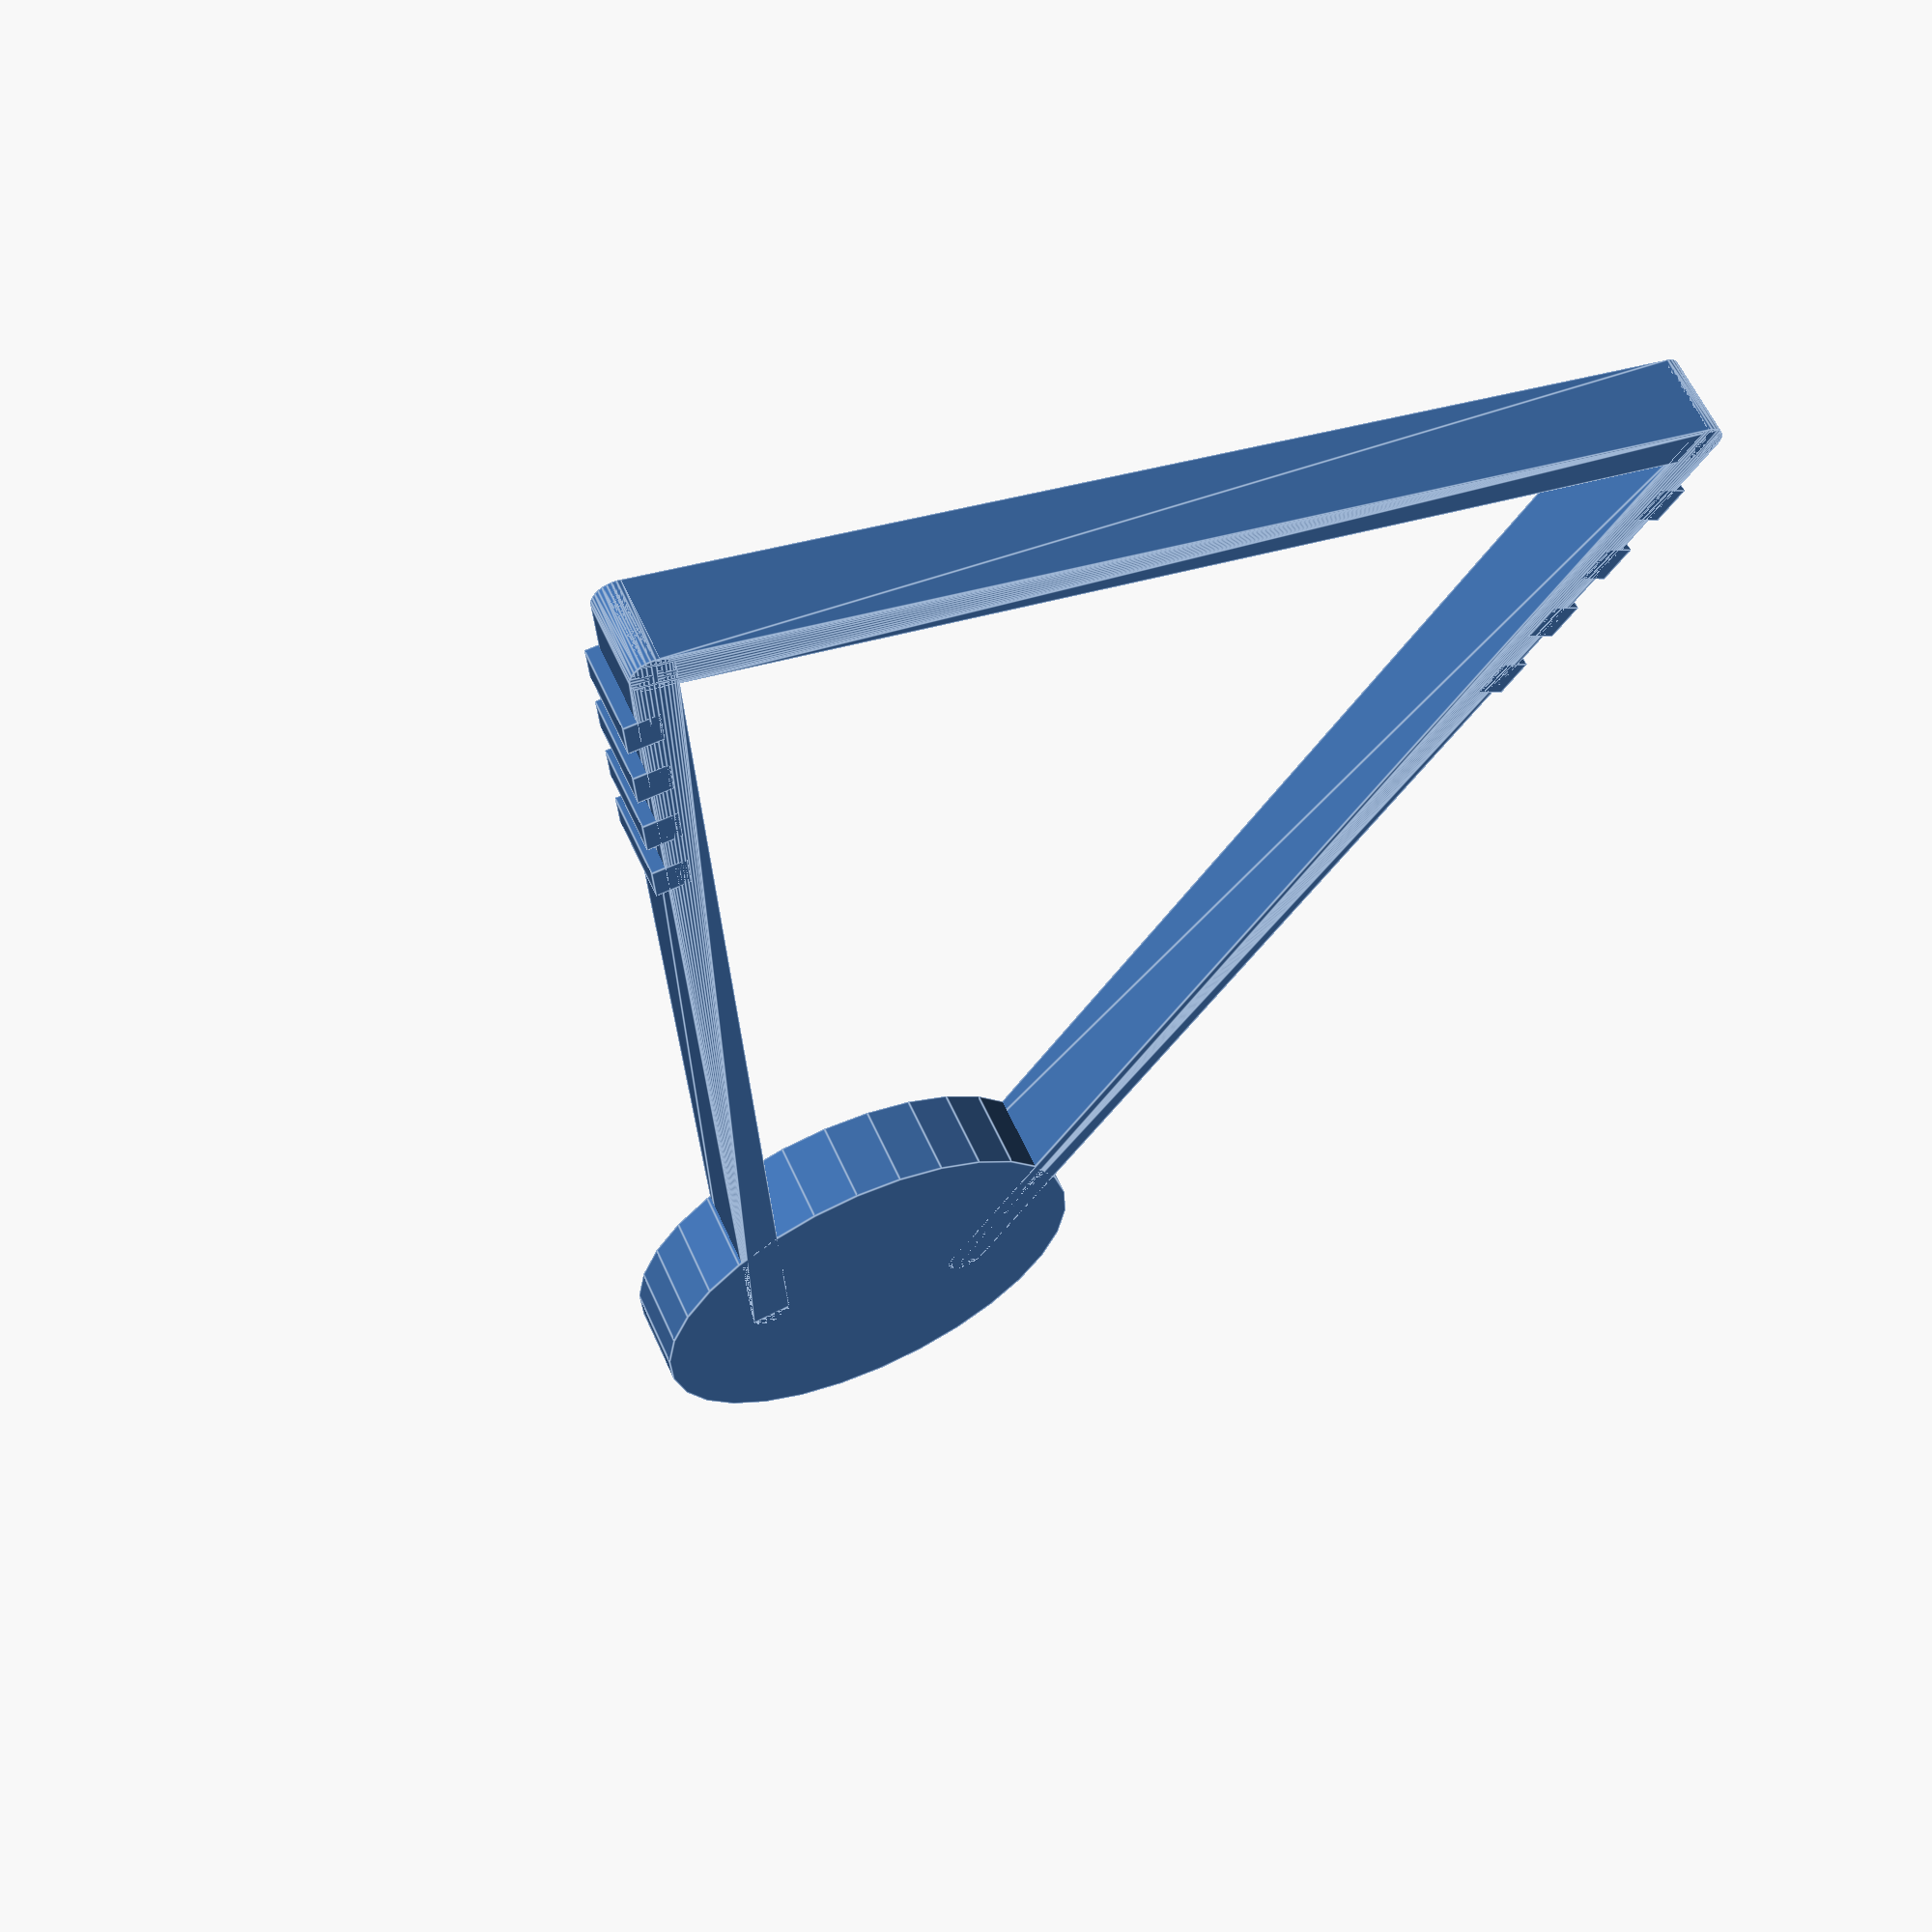
<openscad>
// ZipSpool - Filament spool holder for printing from a sealed bag
//
// Copyright (C) 2019-2020  Kevin O'Connor <kevin@koconnor.net>
//
// This file may be distributed under the terms of the GNU GPLv3 license.

holder_height = 180;
holder_width = 125;
holder_arm_depth = 10;
holder_arm_height = 5;
holder_spindle_backing = 55;
holder_spindle_offset = 3;
holder_key_angle_offset = 30;
holder_bevel_diameter = 40;
holder_bevel_depth = 5;
holder_clip_height = 5;
holder_clip_width = 2;
holder_clip_offset = 10;
spindle_diameter = 28;
spindle_thickness = 2.5;
spindle_key_diameter = 3;
spindle_key_offset = 5;
spindle_key_angles = [90, 210, 330];
spindle_spool_length = 71;
ptfe_tube_diameter = 4;
clip_beam_width = 10;
clip_beam_height = 5;
slack = 1;
CUT = 0.01;
$fs = 0.5;

//
// Holder
//

module key(angle, diameter) {
    rotate(angle, [0, 0, 1])
        translate([diameter/2, 0, 0])
            sphere(d=spindle_key_diameter);
}

module holder() {
    // Start with triangle "arms" forming the base
    backing_center_y = (holder_height - holder_spindle_backing/2
                        - holder_arm_height/2);
    module arms() {
        module base_cylinder(pos) {
            translate(pos)
                cylinder(h=holder_arm_depth, d=holder_arm_height);
        }
        bot1 = [-holder_width/2, 0];
        bot2 = [holder_width/2, 0];
        top1 = [-spindle_diameter/2, backing_center_y];
        top2 = [spindle_diameter/2, backing_center_y];
        union() {
            hull() {
                base_cylinder(bot1);
                base_cylinder(bot2);
            }
            hull() {
                base_cylinder(bot1);
                base_cylinder(top1);
            }
            hull() {
                base_cylinder(bot2);
                base_cylinder(top2);
            }
        }
    }
    // Add in the spindle backing
    module arms_with_backing() {
        arms();
        translate([0, backing_center_y]) {
            cylinder(h=holder_arm_depth, d=holder_spindle_backing);
            translate([0, 0, holder_arm_depth-CUT])
                cylinder(h=holder_bevel_depth+CUT,
                    d1=holder_bevel_diameter, d2=spindle_diameter);
        }
    }
    // Subtract out space for the spindle
    cut_diameter = spindle_diameter + slack;
    difference() {
        arms_with_backing();
        translate([0, backing_center_y, holder_spindle_offset - slack])
            cylinder(h=holder_arm_depth+holder_bevel_depth, d=cut_diameter);
    }
    // Add in key protrusions on the spindle holder
    translate([0, backing_center_y, holder_spindle_offset+spindle_key_offset]) {
        for (angle=spindle_key_angles)
            key(angle + holder_key_angle_offset, cut_diameter);
    }
    // Add clip holders to the base
    angle = atan(backing_center_y / ((holder_width-spindle_diameter)/2));
    module clip(dir, offset) {
        translate([-dir * holder_width/2, 0, 0])
            rotate(dir * angle, [0, 0, 1])
               translate([dir * offset, holder_clip_width,
                          holder_arm_depth/2])
                  cube(size=[holder_clip_height,
                             2*holder_clip_width,
                             holder_arm_depth], center=true);
    }
    for (clip_num=[1, 2, 3, 4]) {
        clip(1, clip_num * holder_clip_offset);
        clip(-1, clip_num * holder_clip_offset);
    }
}

//
// Spindle
//

module spindle() {
    module key_channels(chan_height) {
        // Horizontal channels
        translate([0, 0, chan_height]) {
            angle_swing = holder_key_angle_offset * 2.5;
            for (angle=spindle_key_angles) {
                rotate(a=angle - angle_swing/2, v=[0, 0, 1])
                    rotate_extrude(angle=angle_swing)
                        translate([spindle_diameter/2, 0, 0])
                            circle(d=spindle_key_diameter);
            }
        }
    }
    enclosed_len = holder_bevel_depth+holder_arm_depth - holder_spindle_offset;
    total_height=spindle_spool_length + 2*enclosed_len;
    cyl_sides = 100;
    module core_spindle(dia) {
        cylinder(h=total_height, d=dia, $fn=cyl_sides);
        bearing_bump = 2;
        step = 15;
        total = 2*360;
        step_height = spindle_spool_length / total;
        for (i=[0:step:total - step]) {
            bb = bearing_bump * (1 - cos(i));
            bb_next = bearing_bump * (1 - cos(i+step));
            translate([0, 0, enclosed_len + i * step_height])
                cylinder(h=step_height*step+CUT, d1=dia+bb, d2=dia+bb_next,
                         $fn=cyl_sides);
        }
    }
    difference() {
        // Main spindle
        core_spindle(spindle_diameter);
        core_spindle(spindle_diameter - 2*spindle_thickness);
        translate([0, 0, -CUT])
            cylinder(h=total_height + 2*CUT,
                     d=spindle_diameter - 2*spindle_thickness);
        // Horizontal channels
        spindle_key2_offset = total_height - spindle_key_offset;
        key_channels(spindle_key_offset);
        key_channels(spindle_key2_offset);
        // Vertical channels
        for (angle=spindle_key_angles)
            rotate(angle, [0, 0, 1]) {
                translate([spindle_diameter/2, 0, -CUT])
                    cylinder(h=spindle_key_offset+CUT, d=spindle_key_diameter);
                translate([spindle_diameter/2, 0, spindle_key2_offset])
                    cylinder(h=spindle_key_offset+CUT, d=spindle_key_diameter);
            }
    }
}

//
// Holder clip and filament carriage platform
//

module base_clip() {
    clip_z = 10;
    clip_width = holder_arm_depth + slack/2;
    side_extra = 3;
    clip_total_width = clip_width+side_extra+5;
    base_width = spindle_spool_length+2*(holder_bevel_depth + holder_arm_depth);
    total_width = base_width + 2*side_extra;
    holder_angle = 30;
    angle_z_offset = 1.5;
    angle_y_offset = 1.5;
    module rounded_cube(x, y, z) {
        edge_radius = 2;
        hull() {
            translate([edge_radius, edge_radius, 0])
                cylinder(h=z, r=edge_radius);
            translate([edge_radius, y-edge_radius, 0])
                cylinder(h=z, r=edge_radius);
            translate([x-edge_radius, edge_radius, 0])
                cylinder(h=z, r=edge_radius);
            translate([x-edge_radius, y-edge_radius, 0])
                cylinder(h=z, r=edge_radius);
        }
    }
    module inverse_arm() {
        z = (clip_z-holder_clip_height-slack)/2 - angle_z_offset;
        inset = 1;
        module arm() {
            translate([side_extra, holder_clip_width+inset, -19])
                cube([clip_width, 19, z+2*19]);
            translate([side_extra, inset, z])
                cube([clip_width, holder_clip_width+CUT,
                      holder_clip_height+slack]);
        }
        difference() {
            arm();
            notch_dia = 2;
            notch_y = (holder_arm_height + slack + notch_dia/2
                       + holder_clip_width+inset);
            translate([side_extra, notch_y, z + notch_dia/2 + .5])
                sphere(d=notch_dia);
            second_z = z + holder_clip_height+slack - notch_dia/2 - .5;
            translate([side_extra, notch_y, second_z])
                sphere(d=notch_dia);
        }
    }
    module grips_and_beam() {
        rounded_cube(total_width, clip_beam_width, clip_beam_height);
        clip_y = clip_beam_width + slack;
        module grip()
            rounded_cube(clip_total_width, clip_y, clip_z - angle_z_offset);
        translate([0, angle_y_offset, 0])
            rotate([holder_angle, 0, 0]) {
                grip();
                translate([total_width, 0, 0])
                    mirror([1, 0, 0])
                        grip();
            }
    }
    module main_platform() {
        difference() {
            grips_and_beam();
            translate([0, angle_y_offset, 0])
                rotate([holder_angle, 0, 0]) {
                    inverse_arm();
                    translate([total_width, 0, 0])
                        mirror([1, 0, 0])
                            inverse_arm();
                }
        }
    }
    intersection() {
        main_platform();
        translate([0, -19, 0])
            rounded_cube(total_width, clip_beam_width+19, 19);
    }
}

//
// Filament tube carriage
//

module carriage() {
    side_thick = 3;
    guide_rad = 1;
    barrier_thick = 1;
    insert_thick = 11;
    carriage_space_x = clip_beam_width + slack + 2*guide_rad;
    total_x = carriage_space_x + 2*side_thick + barrier_thick + insert_thick;
    outer_dia = ptfe_tube_diameter + 5;
    carriage_space_y = clip_beam_height + slack + guide_rad;
    tube_center_y = side_thick + carriage_space_y + ptfe_tube_diameter/2;
    tube_center_z = outer_dia / 2;
    total_y = tube_center_y + outer_dia/2;

    module base() {
        hull() {
            cube([carriage_space_x + 2*side_thick, tube_center_y, outer_dia]);
            translate([0, tube_center_y, tube_center_z])
                rotate([0, 90, 0])
                    cylinder(h=total_x, d=outer_dia);
        }
    }
    module filament_tube() {
        filament_only_dia = ptfe_tube_diameter - .75;
        tube_guide_dia = ptfe_tube_diameter + slack / 2;
        // Main channel
        cylinder(h=total_x + 2*CUT, d=filament_only_dia);
        l1 = carriage_space_x + 2*side_thick + 2 + CUT;
        cylinder(h=l1, d=tube_guide_dia);
        translate([0, 0, l1 + barrier_thick])
            cylinder(h=insert_thick+CUT, d=tube_guide_dia);
    }

    difference() {
        base();
        // cutout for carriage
        translate([side_thick, side_thick, -CUT])
            cube([carriage_space_x, total_y, outer_dia+2*CUT]);
        // cutout for tube
        translate([-CUT, tube_center_y, tube_center_z])
            rotate([0, 90, 0])
                filament_tube();
    }
    // Add in guide protrusions
    p_x1 = side_thick;
    p_x2 = side_thick + carriage_space_x;
    p_x3 = side_thick + 3;
    p_x4 = side_thick + carriage_space_x - 3;
    p_y1 = side_thick + clip_beam_height/2 + guide_rad;
    p_y2 = side_thick;
    p_z1 = 2;
    p_z2 = outer_dia - 2;
    protrusions = [
        [p_x1, p_y1, p_z1], [p_x2, p_y1, p_z1],
        [p_x1, p_y1, p_z2], [p_x2, p_y1, p_z2],
        [p_x3, p_y2, p_z1], [p_x4, p_y2, p_z1],
        [p_x3, p_y2, p_z2], [p_x4, p_y2, p_z2],
    ];
    for (pos=protrusions)
        translate(pos)
            sphere(r=guide_rad);
}

//
// Object selection
//

holder();
//spindle();
//base_clip();
//carriage();

</openscad>
<views>
elev=298.1 azim=164.4 roll=155.6 proj=p view=edges
</views>
